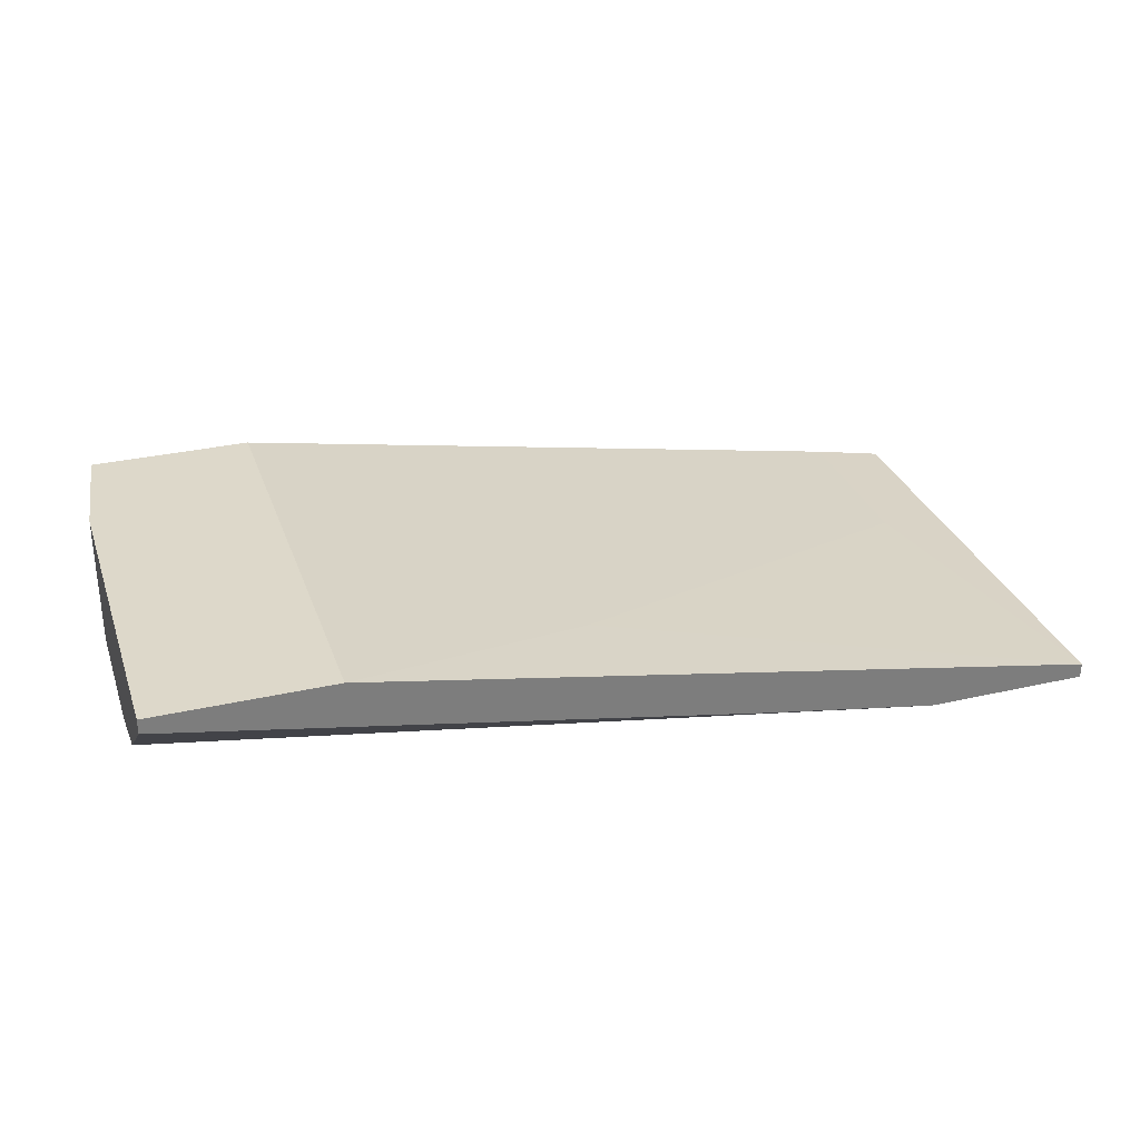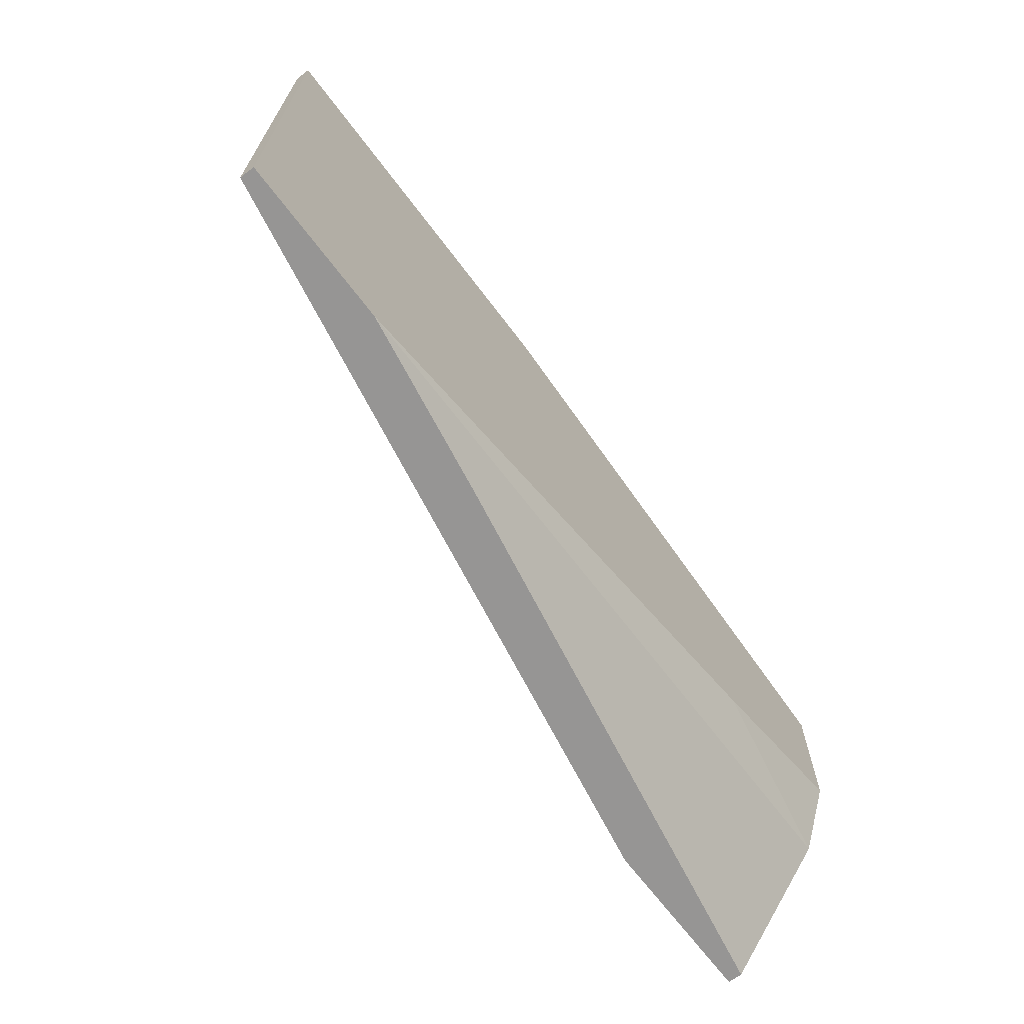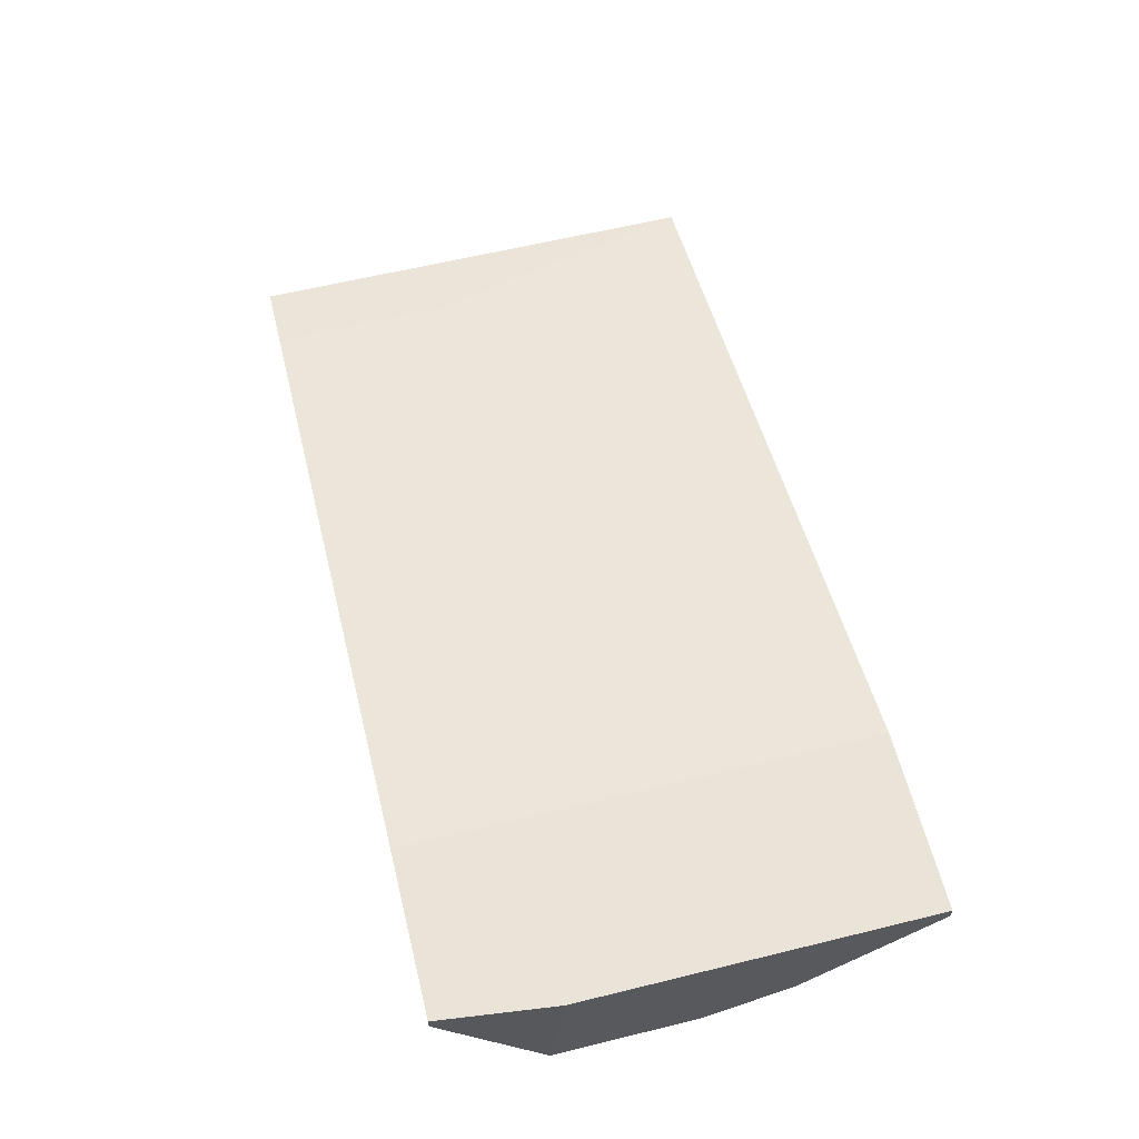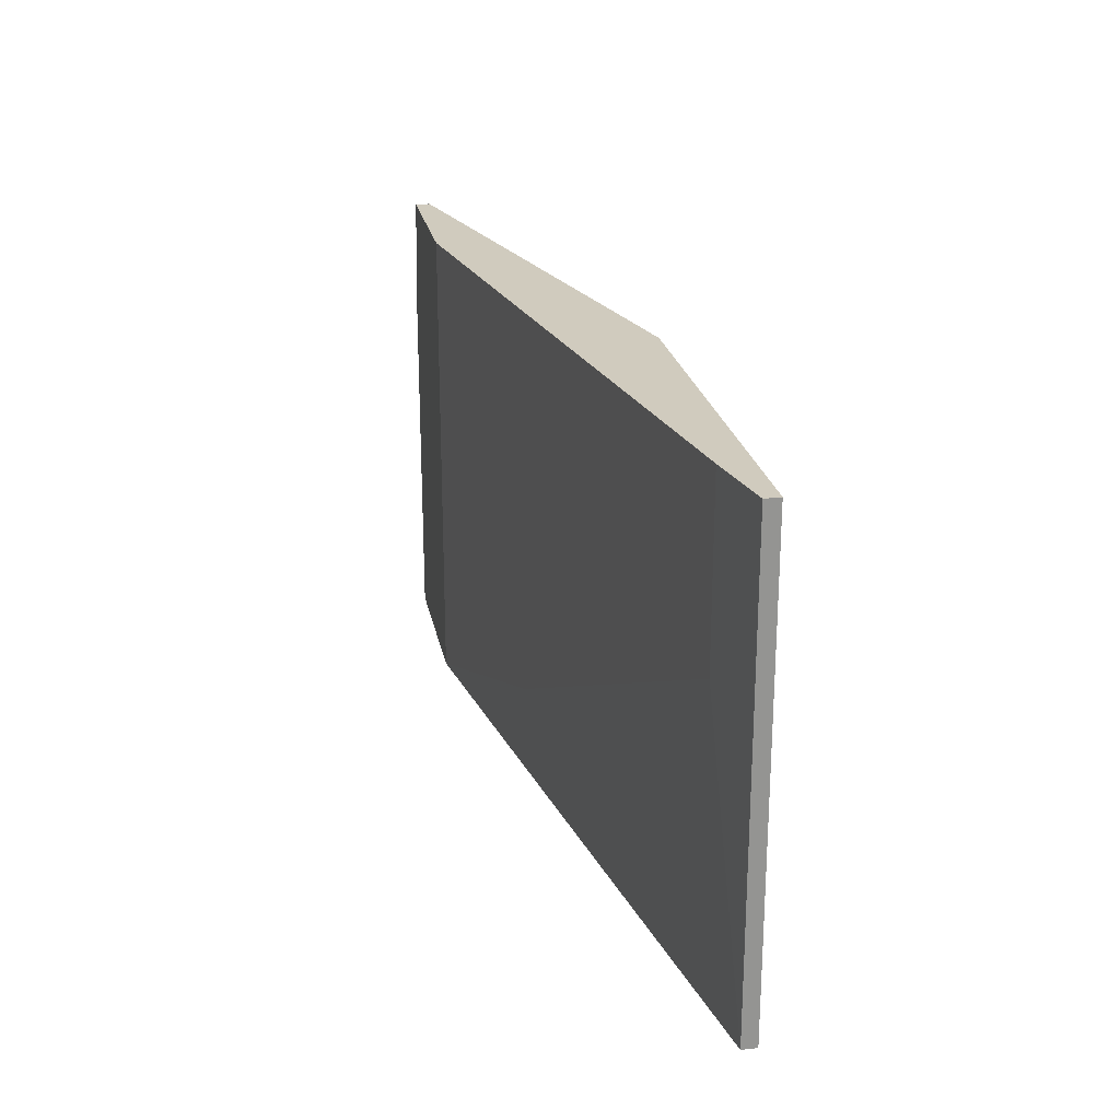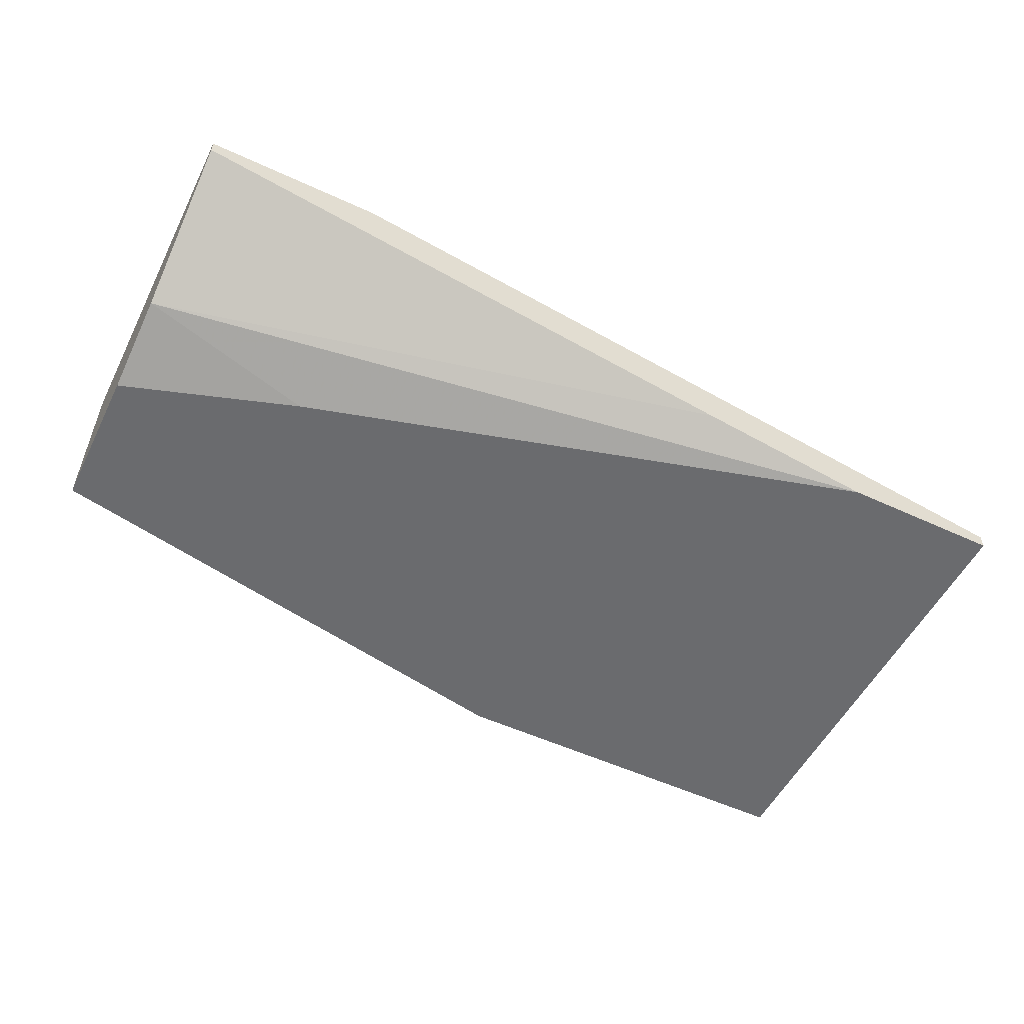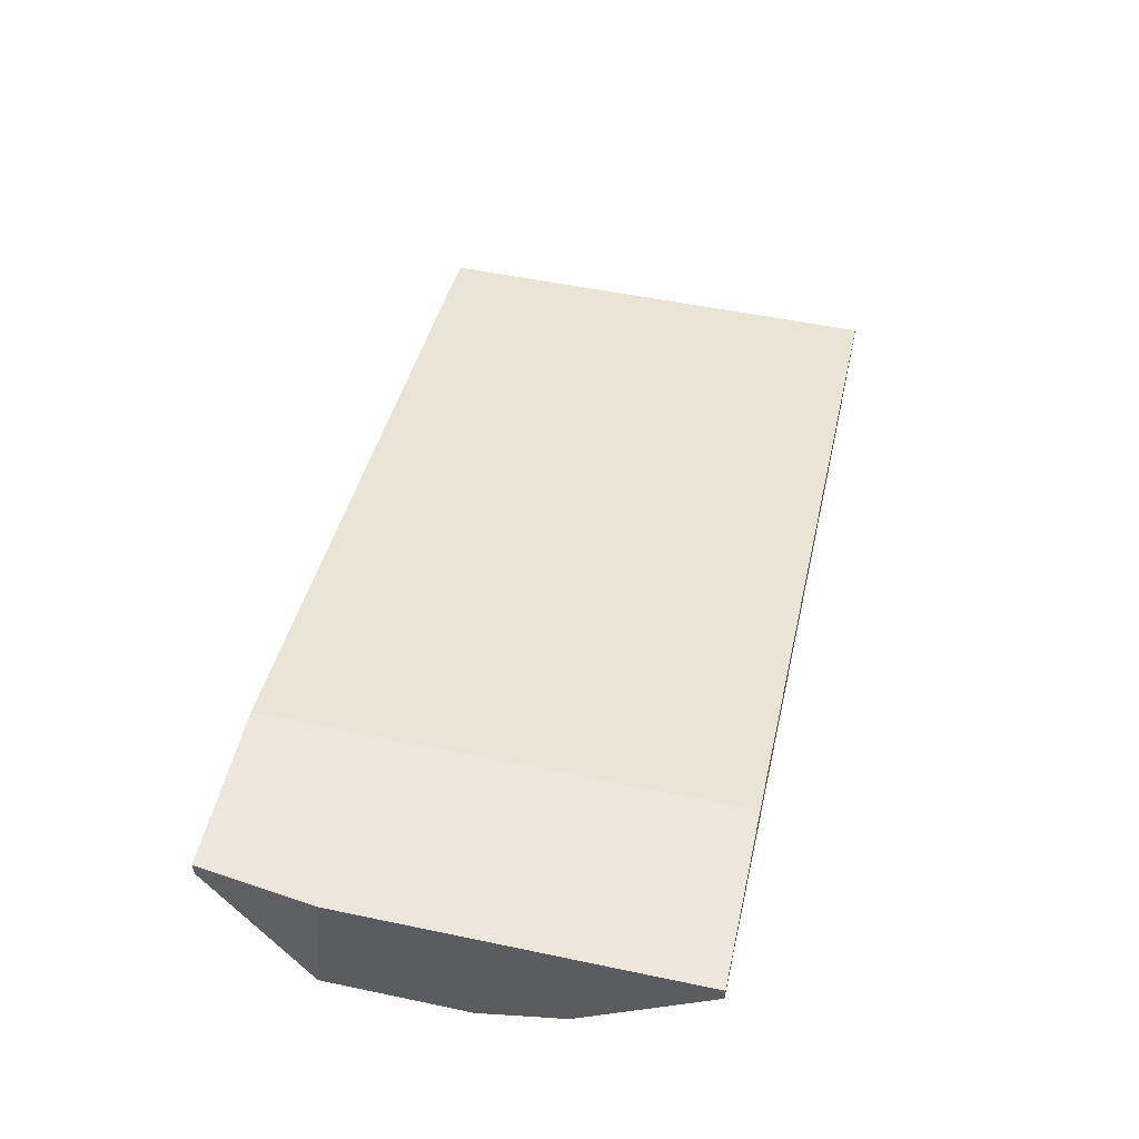
<metadata>
{"format":"obj","ext":"obj","renderer":"f3d","projection":"perspective","resolution":1024,"background":"white","views":[{"elev":31.0,"azim":162.0,"up":"+Y"},{"elev":-67.6,"azim":-53.0,"up":"+Z"},{"elev":61.0,"azim":76.0,"up":"+Y"},{"elev":23.3,"azim":-100.8,"up":"+Z"},{"elev":-53.4,"azim":153.7,"up":"+Y"},{"elev":52.5,"azim":102.7,"up":"+Y"}]}
</metadata>
<code>
v 0.002384 0.02063 -0.009244
v -0.03685 0.01363 0.0272
v -0.03685 0.01363 0.01037
v 0.04163 0.02344 0.0272
v 0.04163 0.02484 0.0272
v -0.02843 0.01082 -0.01766
v -0.007407 0.01082 0.0272
v 0.02621 0.02484 -0.01766
v 0.02621 0.02484 0.0272
v 0.02621 0.01082 -0.002237
v -0.01162 0.01363 -0.01766
v 0.04305 0.01363 -0.005038
v 0.04305 0.02344 -0.01766
v 0.04305 0.02484 -0.01766
v 0.04305 0.02484 0.01597
v 0.04305 0.01082 0.00337
v 0.04305 0.01082 0.01738
v -0.04386 0.01222 -0.01766
v -0.04386 0.01222 0.0272
v -0.04386 0.01082 -0.01766
v -0.04386 0.01082 0.0272
f 1 18 3
f 21 20 16
f 15 8 9
f 21 16 17
f 16 15 17
f 15 16 13
f 20 8 13
f 21 9 2
f 9 21 4
f 20 21 18
f 8 20 18
f 21 17 7
f 4 21 7
f 17 4 7
f 13 16 12
f 16 20 6
f 20 13 6
f 8 15 14
f 15 13 14
f 13 8 14
f 21 2 19
f 18 21 19
f 2 18 19
f 9 8 1
f 2 9 1
f 8 18 1
f 15 9 5
f 17 15 5
f 9 4 5
f 4 17 5
f 13 12 11
f 6 13 11
f 12 6 11
f 12 16 10
f 6 12 10
f 16 6 10
f 18 2 3
f 2 1 3

</code>
